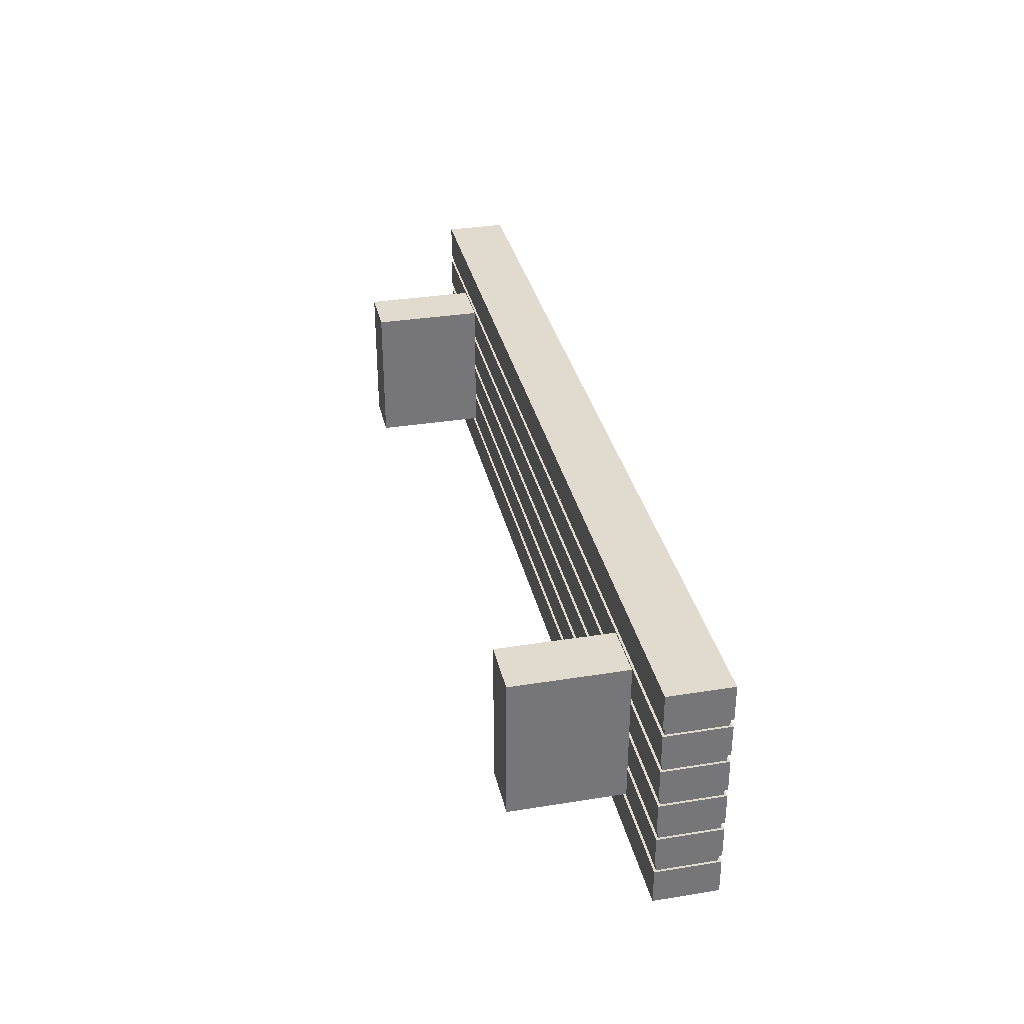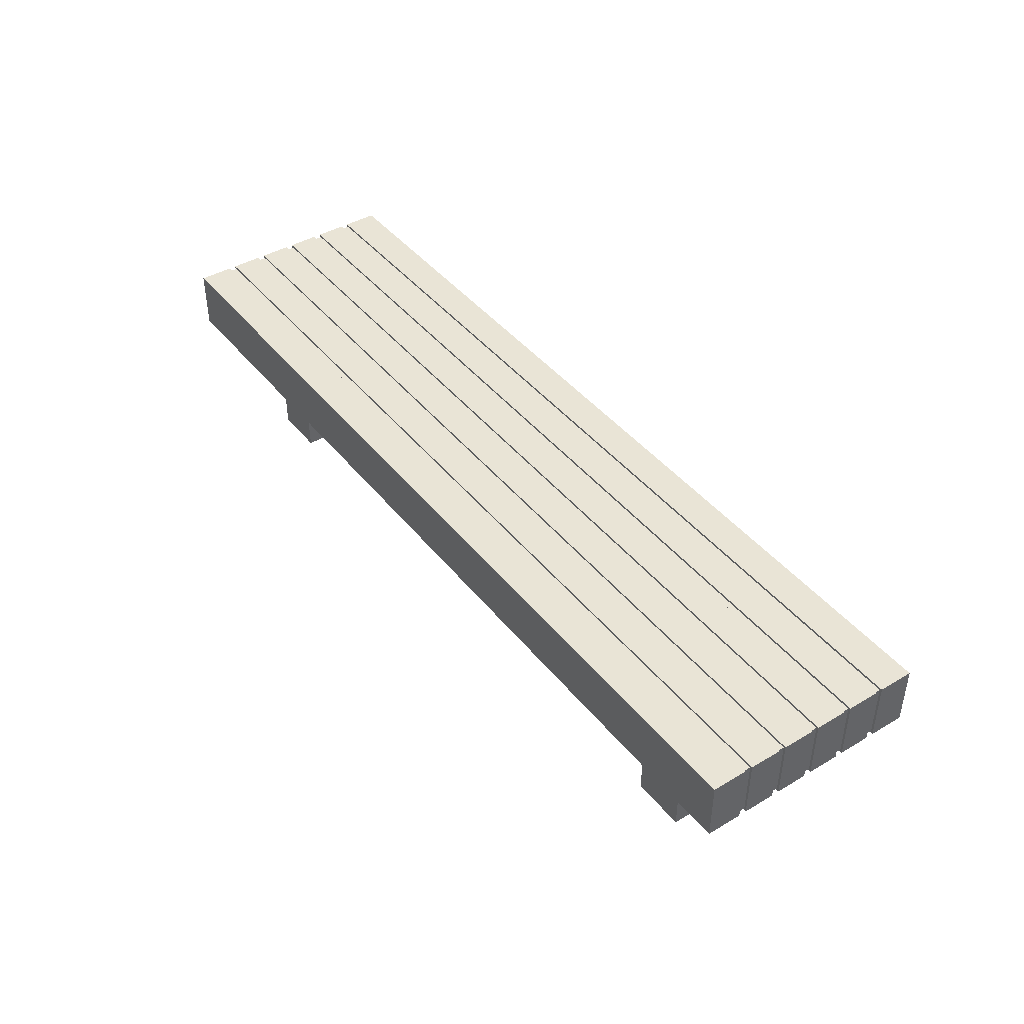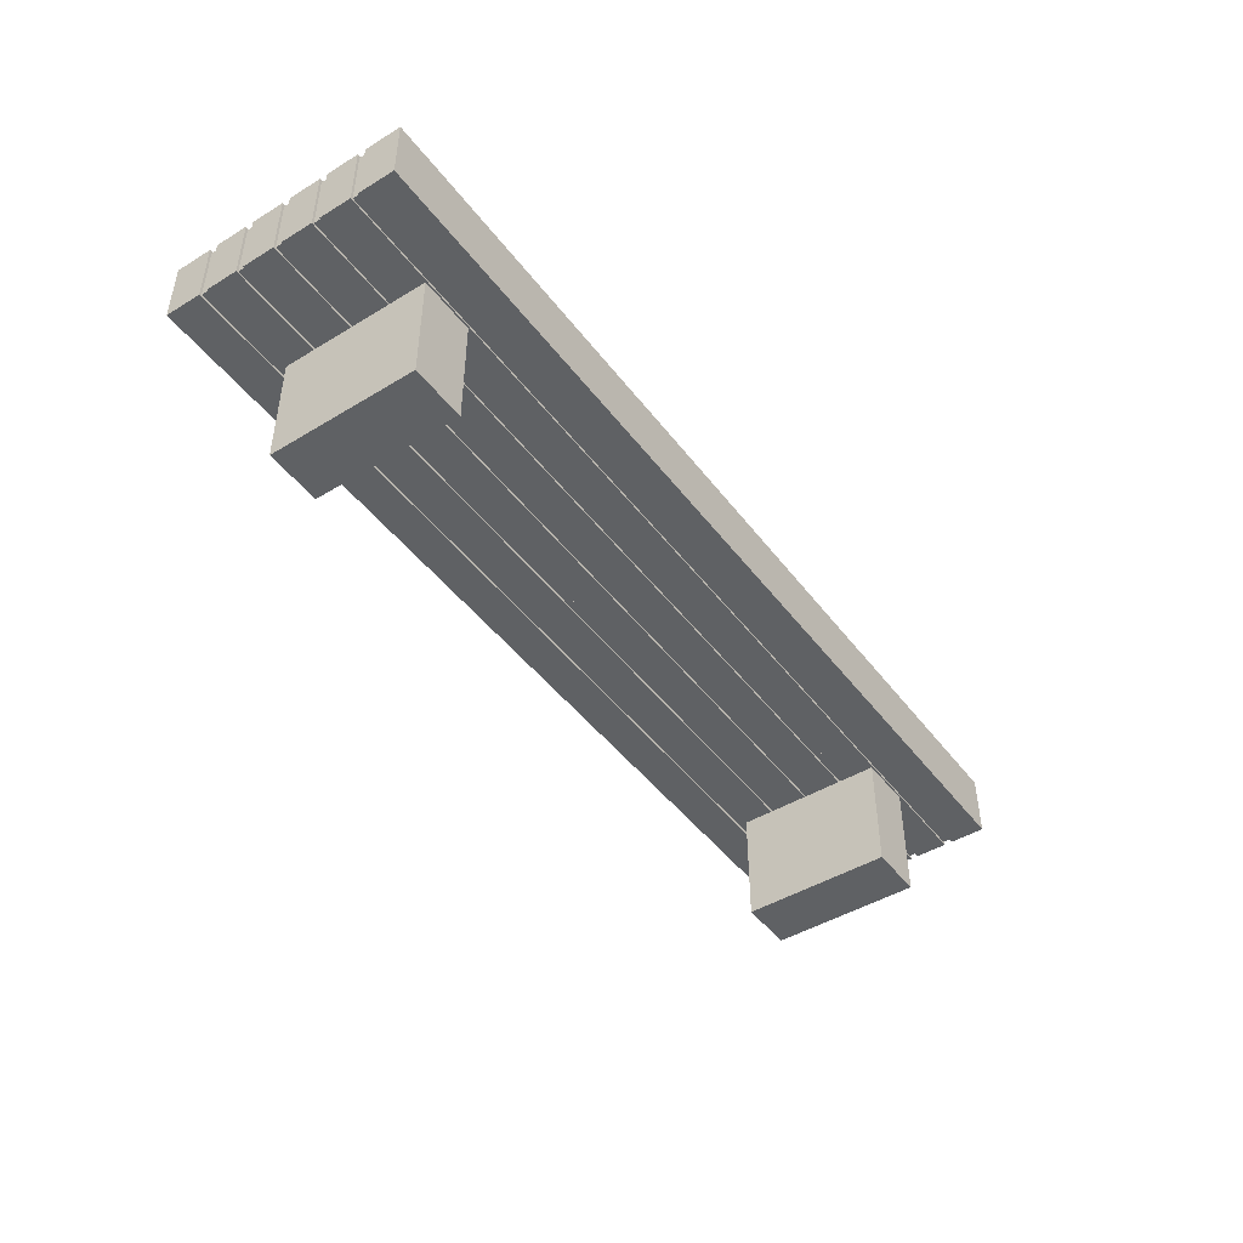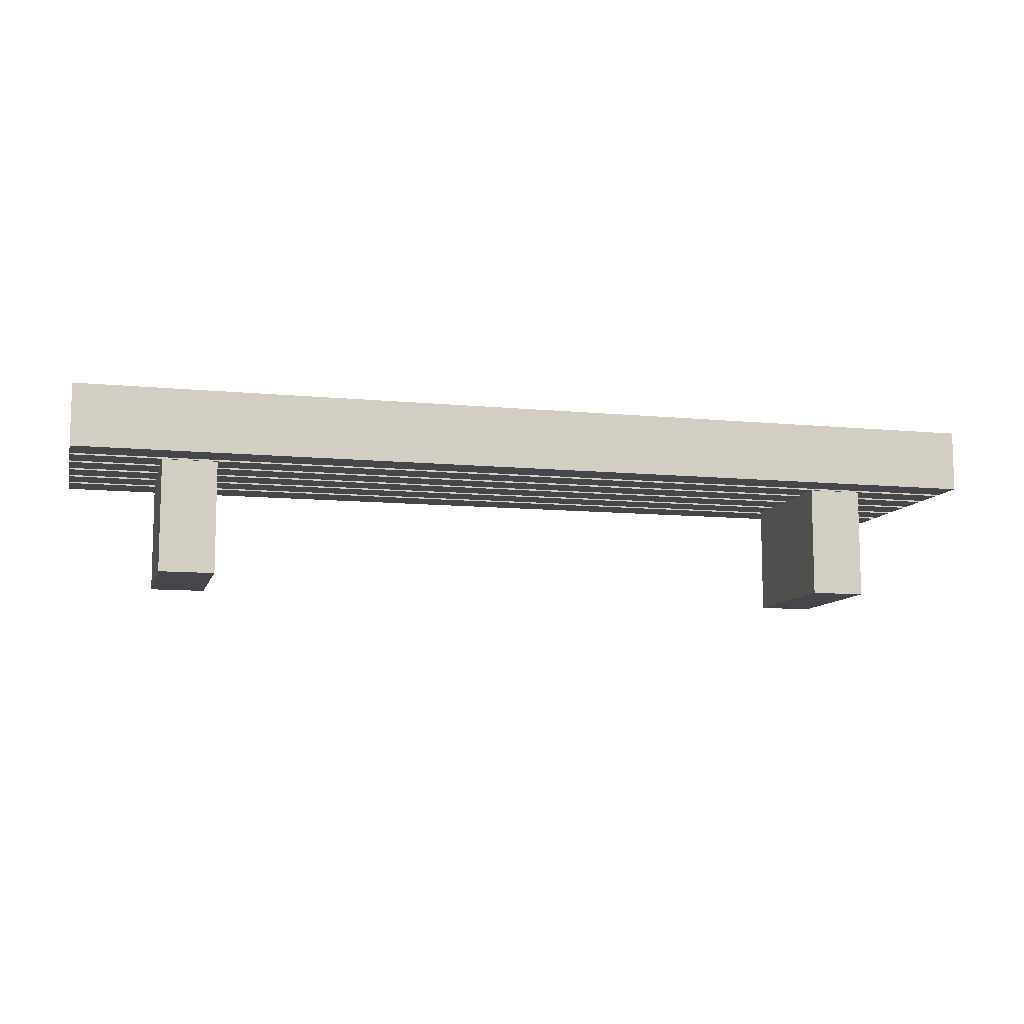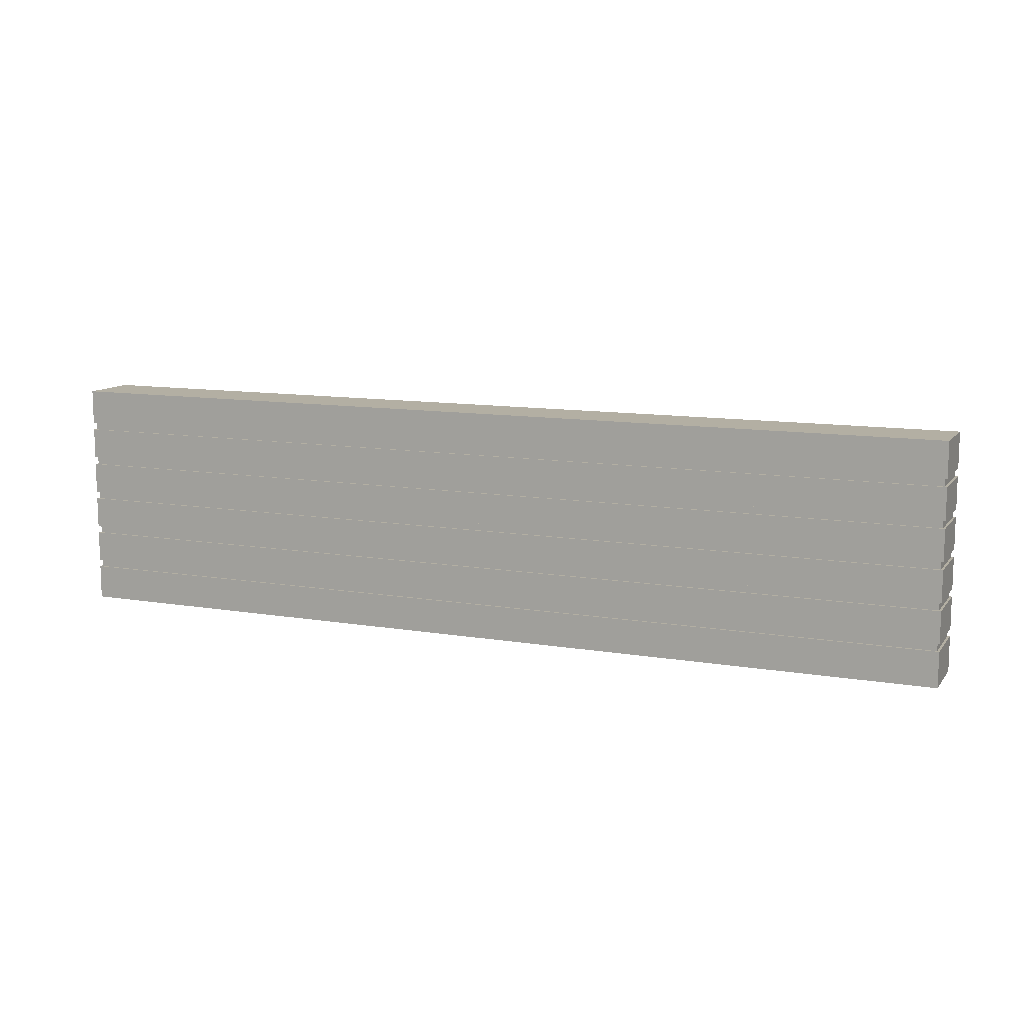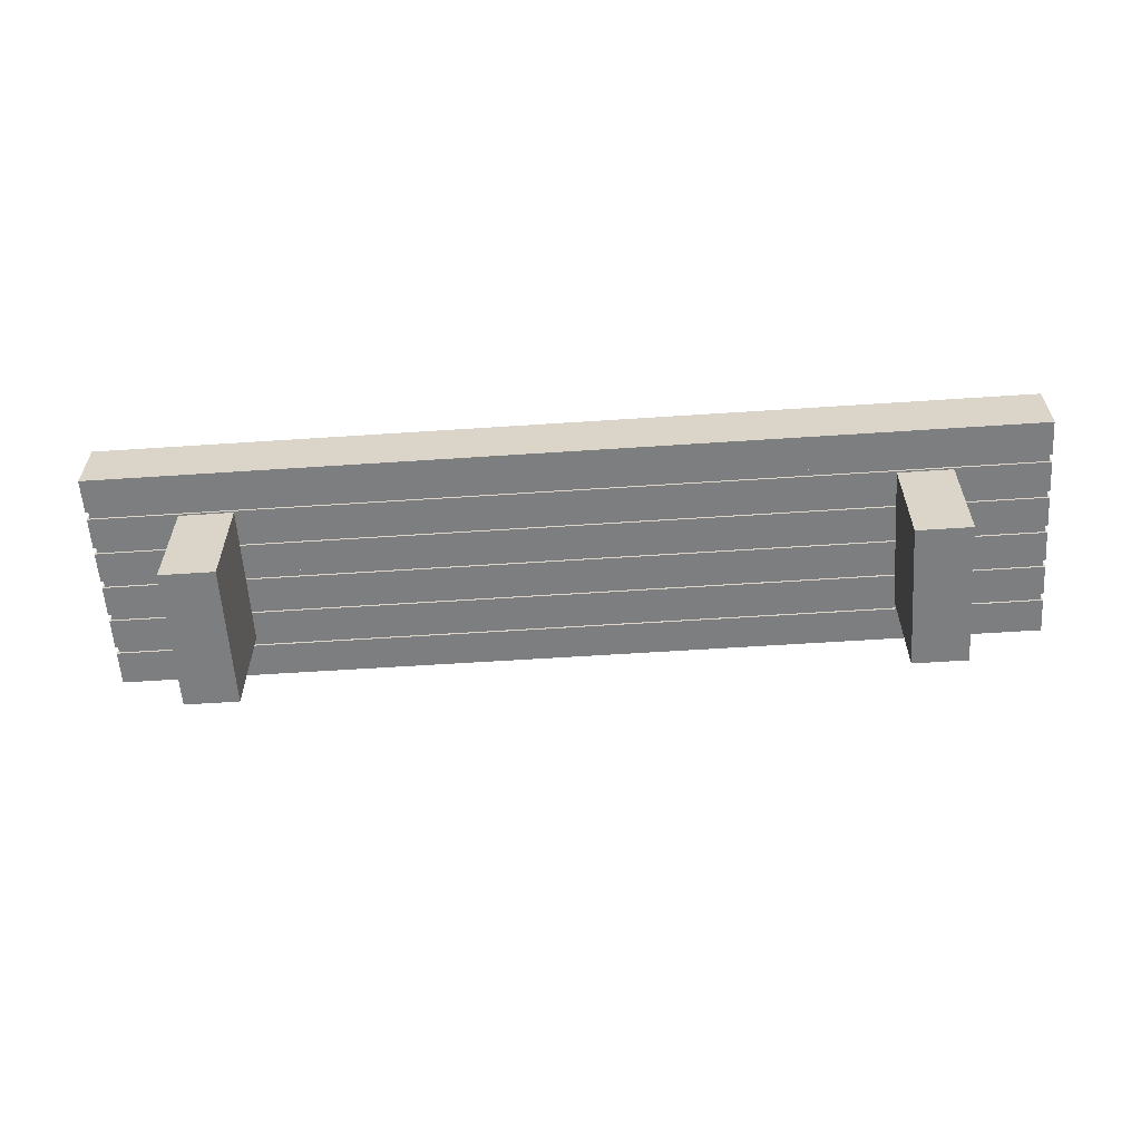
<metadata>
{"format":"obj","ext":"obj","renderer":"f3d","projection":"perspective","resolution":1024,"background":"white","views":[{"elev":33.5,"azim":77.6,"up":"+Z"},{"elev":42.6,"azim":-125.3,"up":"+Y"},{"elev":-45.8,"azim":124.9,"up":"+Y"},{"elev":-9.8,"azim":-14.2,"up":"+Y"},{"elev":11.1,"azim":-157.4,"up":"+Z"},{"elev":-59.3,"azim":3.9,"up":"+Y"}]}
</metadata>
<code>
o Cube_Cube.001
v 0.2344 0.0138 0.6211
v 0.2344 0.9776 0.6211
v -0.2344 0.0138 0.6211
v -0.2344 0.9776 0.6211
v 0.2344 0.0138 -0.6211
v 0.2344 0.9776 -0.6211
v -0.2344 0.0138 -0.6211
v -0.2344 0.9776 -0.6211
f 1 2 4 3
f 3 4 8 7
f 7 8 6 5
f 5 6 2 1
f 3 7 5 1
f 8 4 2 6
o Cube.001_Cube.002
v -1 0.9776 1
v -1 1.508 1
v -1 0.9776 -1
v -1 1.508 -1
v 6.993 0.9776 1
v 6.993 1.508 1
v 6.993 0.9776 -1
v 6.993 1.508 -1
v 6.974 1.488 0.6342
v 6.974 1.488 0.6992
v -0.9806 1.488 0.6992
v -0.9806 1.488 0.6342
v 6.974 1.488 0.3008
v 6.974 1.488 0.3658
v -0.9806 1.488 0.3658
v -0.9806 1.488 0.3008
v 6.974 1.488 -0.0325
v 6.974 1.488 0.0325
v -0.9806 1.488 0.0325
v -0.9806 1.488 -0.0325
v 6.974 1.488 -0.3658
v 6.974 1.488 -0.3008
v -0.9806 1.488 -0.3008
v -0.9806 1.488 -0.3658
v 6.974 1.488 -0.6992
v 6.974 1.488 -0.6342
v -0.9806 1.488 -0.6342
v -0.9806 1.488 -0.6992
v -1 0.9776 -0.6342
v -1 0.9776 -0.6992
v -1 0.9776 -0.3008
v -1 0.9776 -0.3658
v -1 0.9776 0.0325
v -1 0.9776 -0.0325
v -1 0.9776 0.3658
v -1 0.9776 0.3008
v -1 0.9776 0.6992
v -1 0.9776 0.6342
v -1 1.508 0.6342
v -1 1.508 0.6992
v -1 1.508 0.3008
v -1 1.508 0.3658
v -1 1.508 -0.0325
v -1 1.508 0.0325
v -1 1.508 -0.3658
v -1 1.508 -0.3008
v -1 1.508 -0.6992
v -1 1.508 -0.6342
v 6.993 0.9776 0.6342
v 6.993 0.9776 0.6992
v 6.993 0.9776 0.3008
v 6.993 0.9776 0.3658
v 6.993 0.9776 -0.0325
v 6.993 0.9776 0.0325
v 6.993 0.9776 -0.3658
v 6.993 0.9776 -0.3008
v 6.993 0.9776 -0.6992
v 6.993 0.9776 -0.6342
v 6.993 1.508 -0.6342
v 6.993 1.508 -0.6992
v 6.993 1.508 -0.3008
v 6.993 1.508 -0.3658
v 6.993 1.508 0.0325
v 6.993 1.508 -0.0325
v 6.993 1.508 0.3658
v 6.993 1.508 0.3008
v 6.993 1.508 0.6992
v 6.993 1.508 0.6342
v 6.974 0.997 -0.6992
v 6.974 0.997 -0.6342
v -0.9806 0.997 -0.6342
v -0.9806 0.997 -0.6992
v 6.974 0.997 -0.3658
v 6.974 0.997 -0.3008
v -0.9806 0.997 -0.3008
v -0.9806 0.997 -0.3658
v 6.974 0.997 -0.0325
v 6.974 0.997 0.0325
v -0.9806 0.997 0.0325
v -0.9806 0.997 -0.0325
v 6.974 0.997 0.3008
v 6.974 0.997 0.3658
v -0.9806 0.997 0.3658
v -0.9806 0.997 0.3008
v 6.974 0.997 0.6342
v 6.974 0.997 0.6992
v -0.9806 0.997 0.6992
v -0.9806 0.997 0.6342
f 42 51 54 39
f 11 12 16 15
f 60 73 76 57
f 13 14 10 9
f 75 48 10 14
f 73 50 47 76
f 58 75 14 13
f 16 12 55 68
f 67 56 53 70
f 69 54 51 72
f 71 52 49 74
f 40 53 56 37
f 38 55 12 11
f 44 49 52 41
f 46 47 50 43
f 9 10 48 45
f 35 34 33 36
f 15 16 68 65
f 66 67 70 63
f 64 69 72 61
f 62 71 74 59
f 45 58 13 9
f 43 60 57 46
f 41 62 59 44
f 39 64 61 42
f 37 66 63 40
f 53 40 84 32
f 62 41 87 86
f 69 64 82 30
f 74 49 24 21
f 41 52 27 87
f 56 67 34 35
f 65 68 33 77
f 51 42 88 28
f 40 63 81 84
f 67 66 78 34
f 50 73 22 23
f 43 50 23 91
f 46 57 93 96
f 49 44 92 24
f 64 39 83 82
f 72 51 28 25
f 45 48 19 95
f 58 45 95 94
f 47 46 96 20
f 38 65 77 80
f 11 15 65 38
f 31 30 29 32
f 27 26 25 28
f 23 22 21 24
f 19 18 17 20
f 78 79 80 77
f 82 83 84 81
f 86 87 88 85
f 90 91 92 89
f 94 95 96 93
f 34 78 77 33
f 30 82 81 29
f 26 86 85 25
f 22 90 89 21
f 18 94 93 17
f 20 96 95 19
f 24 92 91 23
f 28 88 87 27
f 32 84 83 31
f 36 80 79 35
f 63 70 29 81
f 68 55 36 33
f 39 54 31 83
f 48 75 18 19
f 71 62 86 26
f 42 61 85 88
f 55 38 80 36
f 61 72 25 85
f 54 69 30 31
f 37 56 35 79
f 76 47 20 17
f 73 60 90 22
f 60 43 91 90
f 59 74 21 89
f 70 53 32 29
f 66 37 79 78
f 75 58 94 18
f 44 59 89 92
f 57 76 17 93
f 52 71 26 27
o Cube.002_Cube.003
v 6.195 0.0138 0.6211
v 6.195 0.9776 0.6211
v 5.726 0.0138 0.6211
v 5.726 0.9776 0.6211
v 6.195 0.0138 -0.6211
v 6.195 0.9776 -0.6211
v 5.726 0.0138 -0.6211
v 5.726 0.9776 -0.6211
f 97 98 100 99
f 99 100 104 103
f 103 104 102 101
f 101 102 98 97
f 99 103 101 97
f 104 100 98 102

</code>
